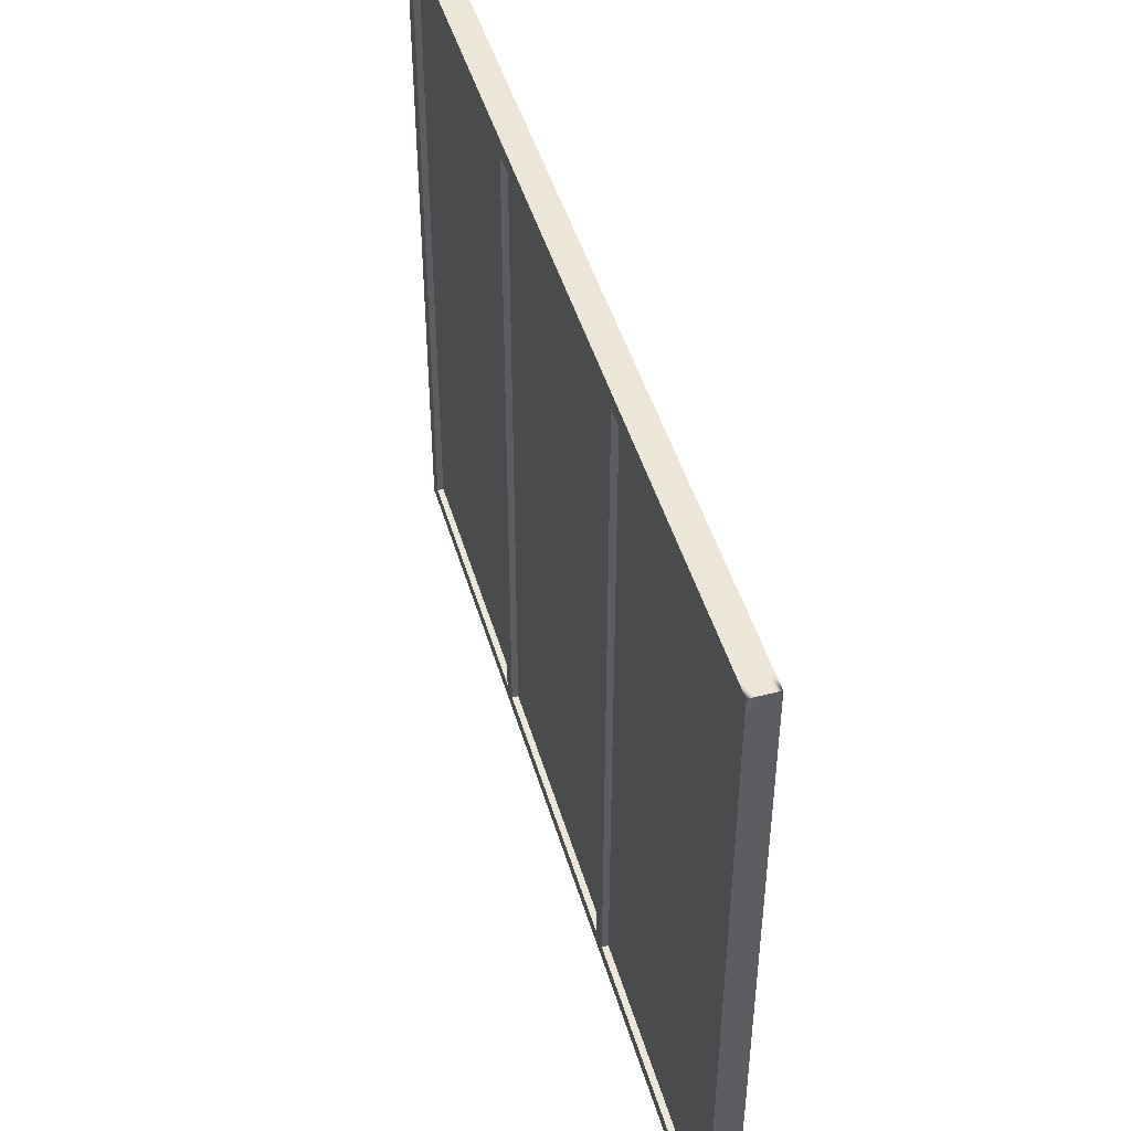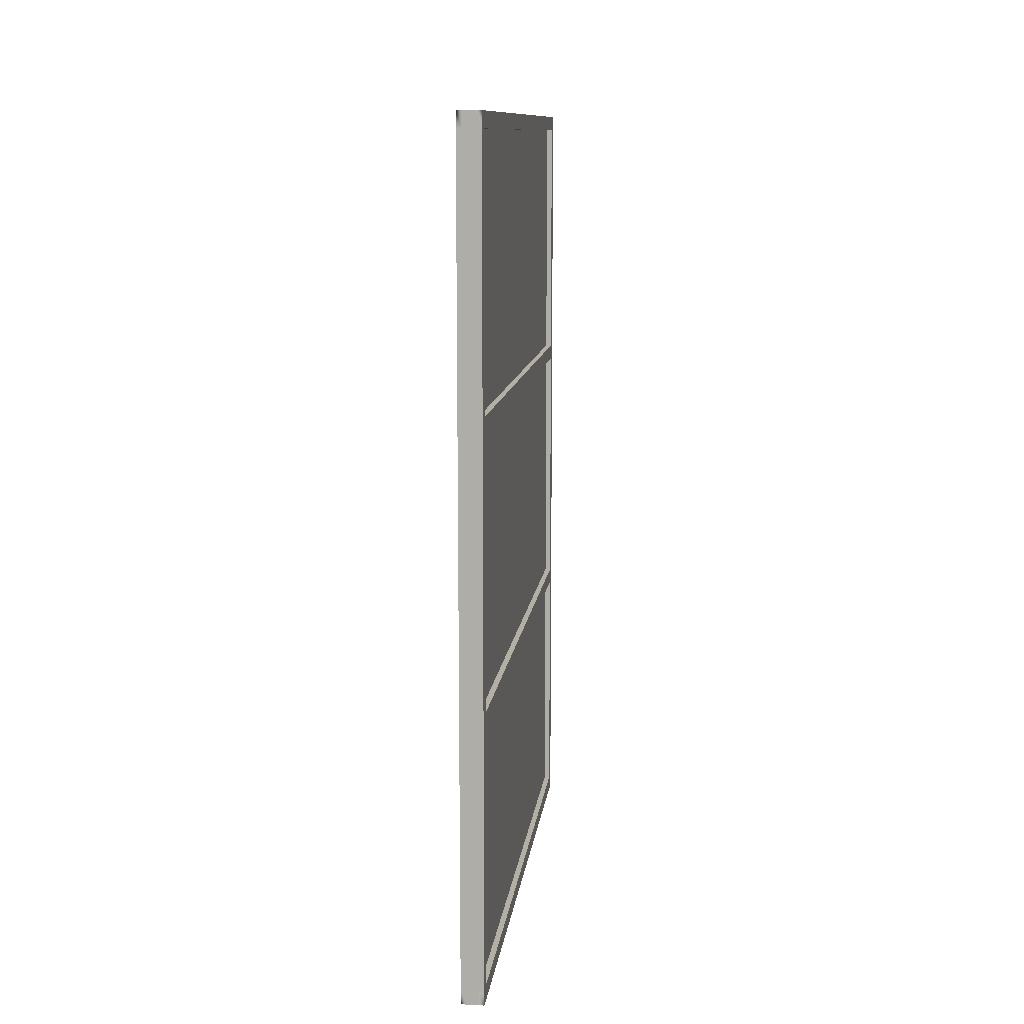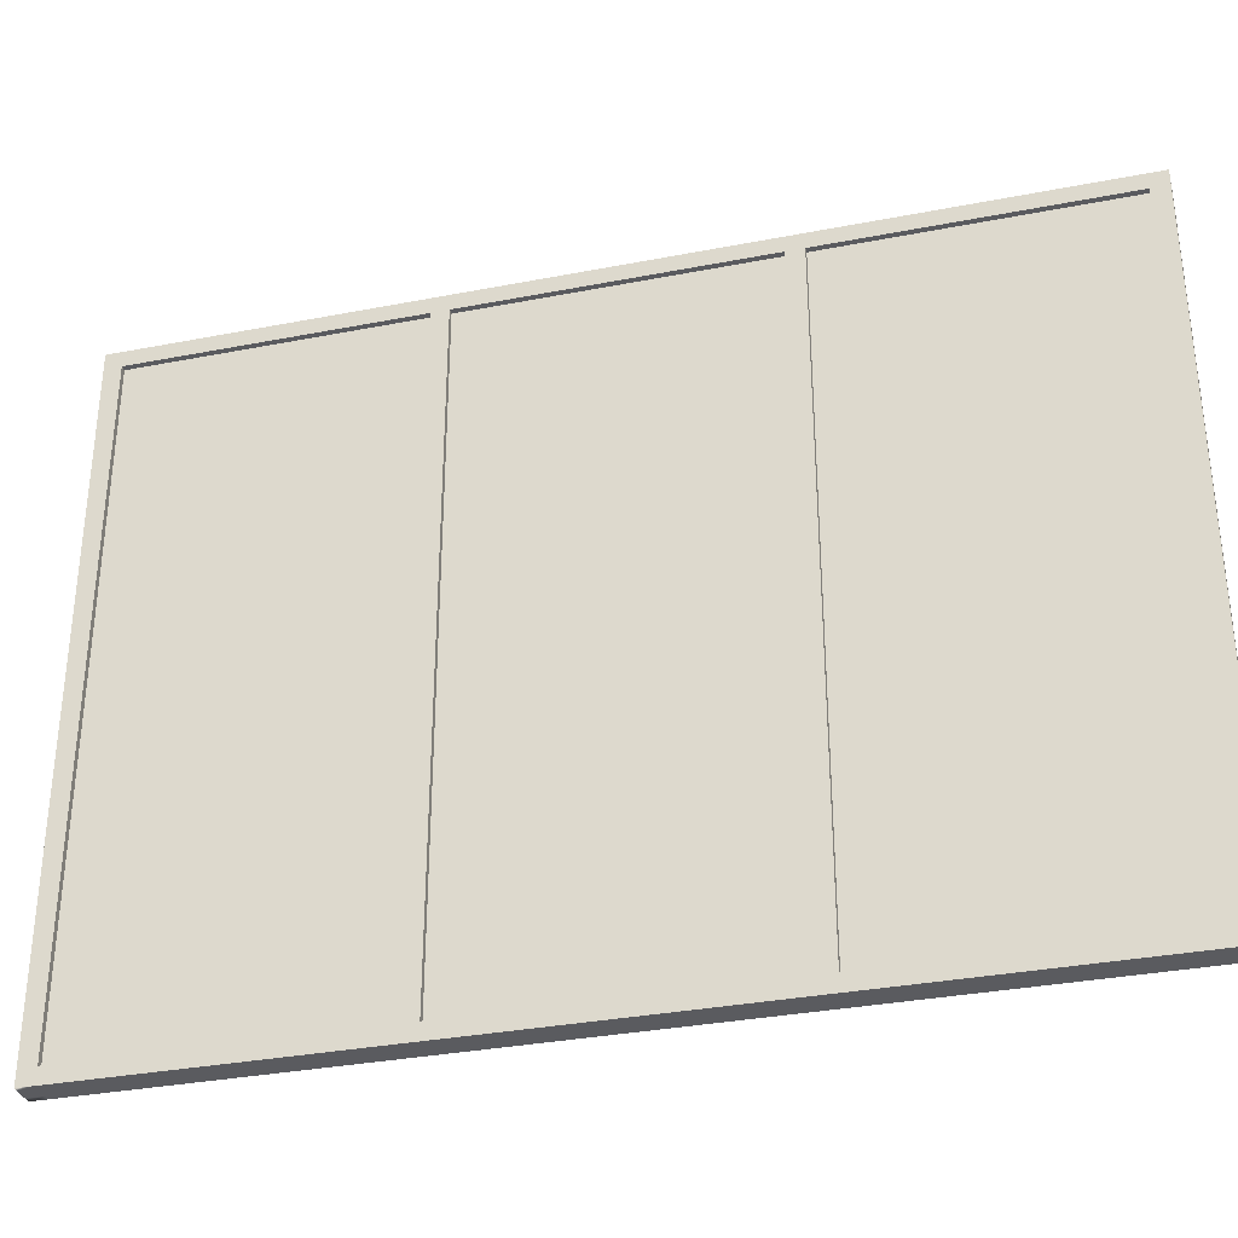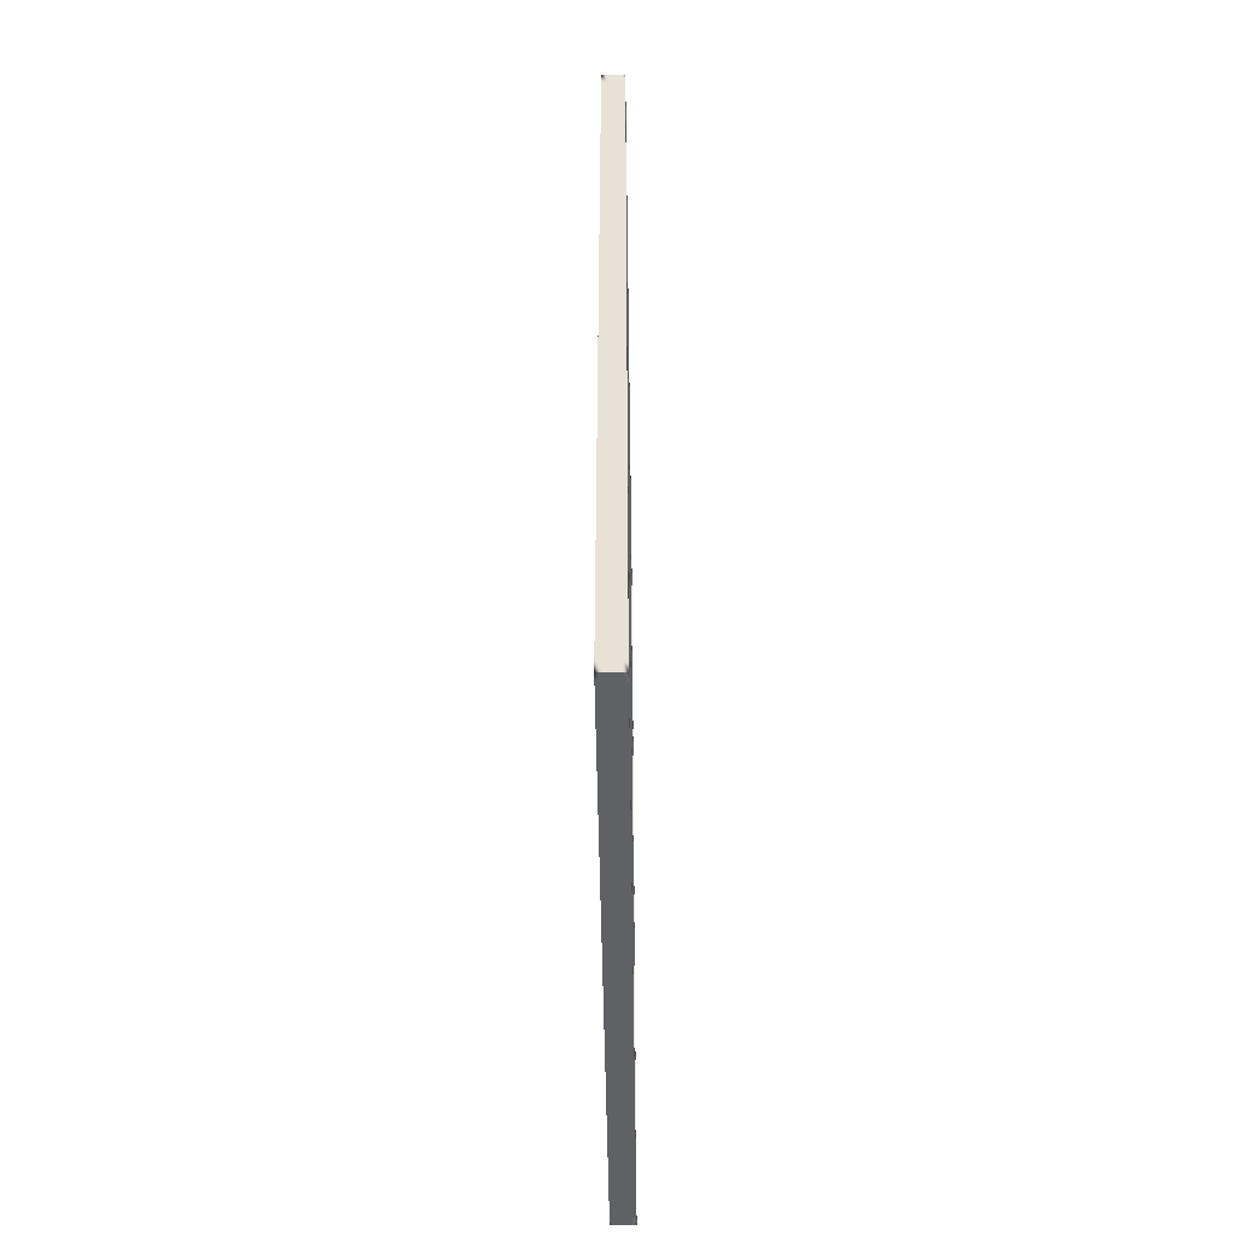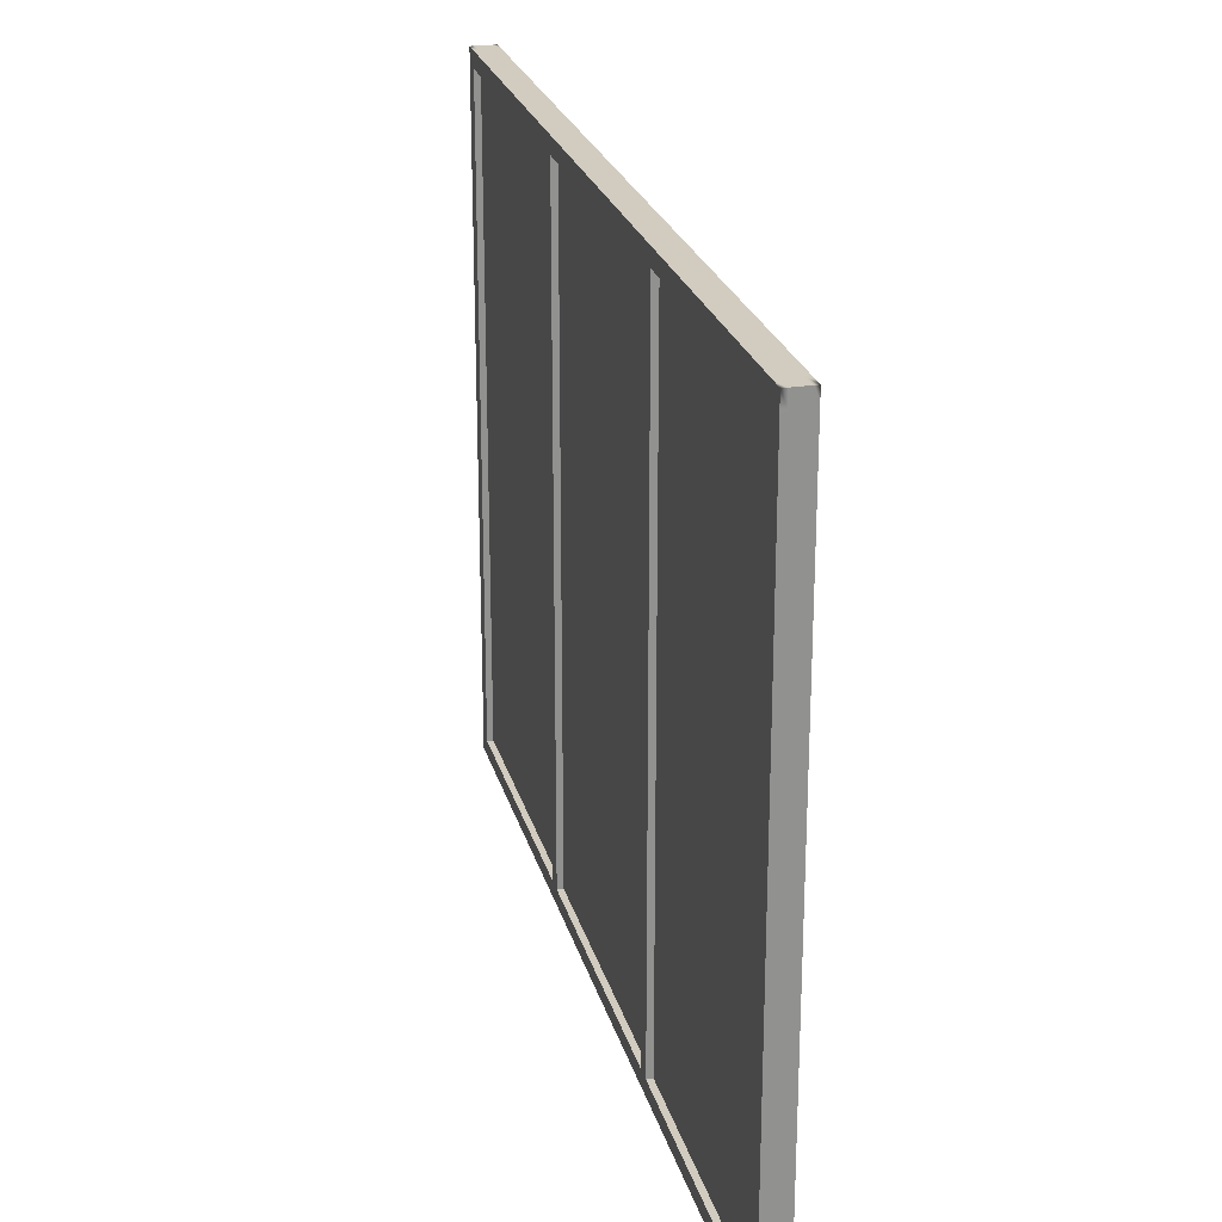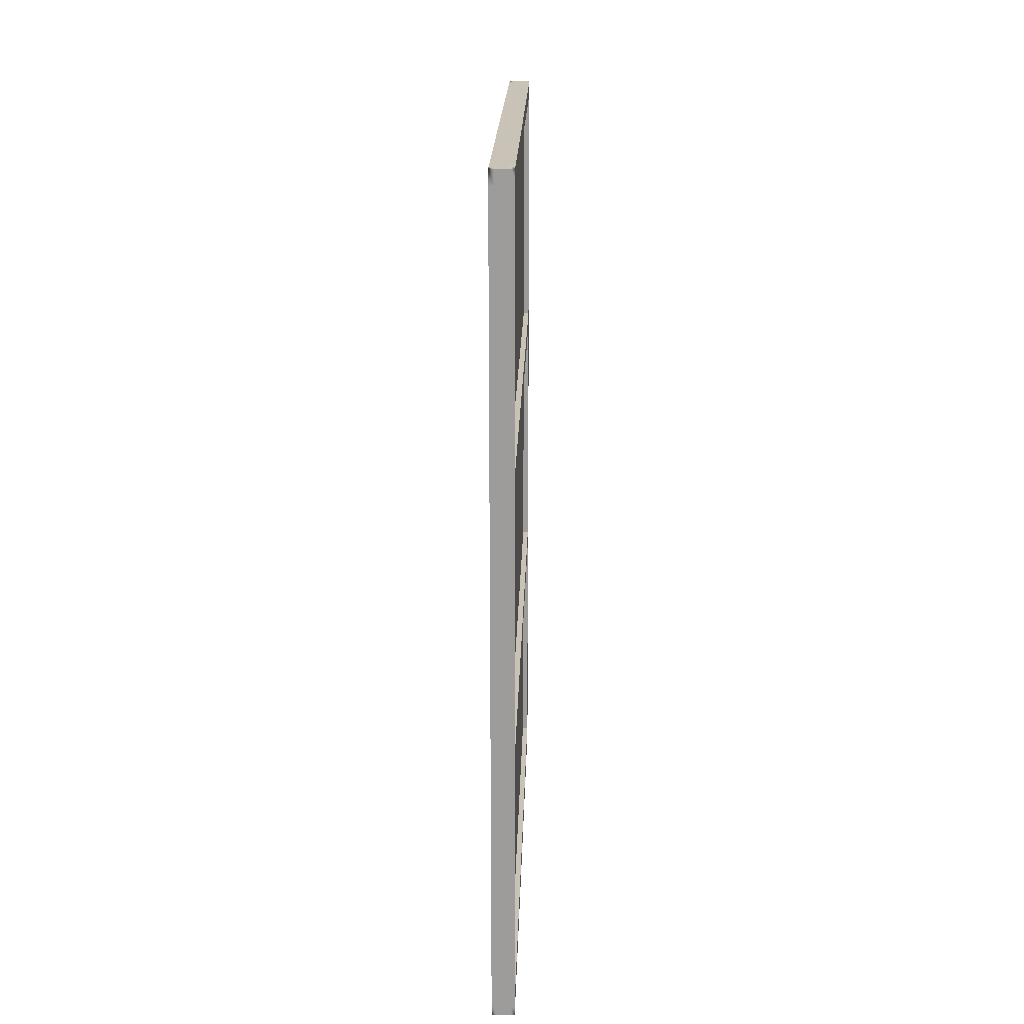
<metadata>
{"format":"obj","ext":"obj","renderer":"f3d","projection":"perspective","resolution":1024,"background":"white","views":[{"elev":46.4,"azim":164.0,"up":"+Y"},{"elev":11.3,"azim":6.9,"up":"+Z"},{"elev":-33.2,"azim":-75.0,"up":"+Y"},{"elev":-49.2,"azim":-179.2,"up":"+Z"},{"elev":24.1,"azim":165.9,"up":"+Y"},{"elev":19.5,"azim":1.6,"up":"+Z"}]}
</metadata>
<code>
g default
v 117.2 267.9 -176.2
v 117.2 6.35 -176.2
v 117.2 267.9 -64.44
v 117.2 6.35 -64.44
v 111.9 267.9 -176.2
v 111.9 267.9 -64.44
v 111.9 6.35 -176.2
v 111.9 6.35 -64.44
v 111.9 267.9 -57.66
v 111.9 267.9 57.48
v 111.9 6.35 -57.66
v 111.9 6.35 57.48
v 111.9 267.9 64.26
v 111.9 267.9 176
v 111.9 6.35 64.26
v 111.9 6.35 176
v 117.2 267.9 64.26
v 117.2 6.35 64.26
v 117.2 267.9 176
v 117.2 6.35 176
v 117.2 6.35 57.48
v 117.2 6.35 -57.66
v 117.2 267.9 -57.66
v 117.2 267.9 57.48
g window_panes1 window_wall2
f 2 1 3 4
f 6 5 7 8
f 10 9 11 12
f 14 13 15 16
f 18 17 19 20
f 21 22 23 24
g default
v 117.2 0.0151 182.8
v 117.2 0.0151 -183
v 117.2 274.3 182.8
v 117.2 274.3 -183
v 111.9 274.3 182.8
v 111.9 274.3 -183
v 111.9 0.0151 182.8
v 111.9 0.0151 -183
v 117.2 274.3 176
v 117.2 0.0151 176
v 111.9 0.0151 176
v 111.9 274.3 176
v 117.2 274.3 64.26
v 117.2 0.0151 64.26
v 111.9 0.0151 64.26
v 111.9 274.3 64.26
v 117.2 274.3 57.48
v 117.2 0.0151 57.48
v 111.9 0.0151 57.48
v 111.9 274.3 57.48
v 117.2 274.3 -57.66
v 117.2 0.0151 -57.66
v 111.9 0.0151 -57.66
v 111.9 274.3 -57.66
v 117.2 274.3 -64.44
v 117.2 0.0151 -64.44
v 111.9 0.0151 -64.44
v 111.9 274.3 -64.44
v 117.2 274.3 -176.2
v 117.2 0.0151 -176.2
v 111.9 0.0151 -176.2
v 111.9 274.3 -176.2
v 117.2 267.9 -57.66
v 117.2 267.9 -64.44
v 117.2 267.9 -176.2
v 117.2 267.9 -183
v 111.9 267.9 -183
v 111.9 267.9 -176.2
v 111.9 267.9 -64.44
v 111.9 267.9 -57.66
v 111.9 267.9 57.48
v 111.9 267.9 64.26
v 111.9 267.9 176
v 111.9 267.9 182.8
v 117.2 267.9 182.8
v 117.2 267.9 176
v 117.2 267.9 64.26
v 117.2 267.9 57.48
v 117.2 6.35 -57.66
v 117.2 6.35 -64.44
v 117.2 6.35 -176.2
v 117.2 6.35 -183
v 111.9 6.35 -183
v 111.9 6.35 -176.2
v 111.9 6.35 -64.44
v 111.9 6.35 -57.66
v 111.9 6.35 57.48
v 111.9 6.35 64.26
v 111.9 6.35 176
v 111.9 6.35 182.8
v 117.2 6.35 182.8
v 117.2 6.35 176
v 117.2 6.35 64.26
v 117.2 6.35 57.48
v 117.2 267.9 -176.2
v 117.2 267.9 -183
v 117.2 274.3 -183
v 117.2 274.3 -176.2
v 117.2 267.9 182.8
v 117.2 267.9 176
v 117.2 274.3 176
v 117.2 274.3 182.8
v 117.2 274.3 64.26
v 117.2 267.9 64.26
v 117.2 274.3 57.48
v 117.2 267.9 57.48
v 117.2 267.9 -57.66
v 117.2 274.3 -57.66
v 117.2 274.3 -64.44
v 117.2 267.9 -64.44
v 117.2 6.35 -64.44
v 117.2 6.35 -57.66
v 117.2 6.35 -176.2
v 117.2 6.35 -183
v 117.2 6.35 182.8
v 117.2 6.35 176
v 117.2 6.35 57.48
v 117.2 6.35 64.26
v 117.2 0.0151 -64.44
v 117.2 0.0151 -57.66
v 117.2 0.0151 -176.2
v 117.2 0.0151 -183
v 117.2 0.0151 182.8
v 117.2 0.0151 176
v 117.2 0.0151 64.26
v 117.2 0.0151 57.48
v 111.9 267.9 -176.2
v 111.9 274.3 -176.2
v 111.9 274.3 -183
v 111.9 267.9 -183
v 111.9 274.3 176
v 111.9 274.3 182.8
v 111.9 267.9 176
v 111.9 267.9 182.8
v 111.9 274.3 64.26
v 111.9 267.9 64.26
v 111.9 274.3 57.48
v 111.9 267.9 57.48
v 111.9 274.3 -57.66
v 111.9 267.9 -57.66
v 111.9 274.3 -64.44
v 111.9 267.9 -64.44
v 111.9 6.35 -176.2
v 111.9 6.35 -183
v 111.9 6.35 -64.44
v 111.9 6.35 -57.66
v 111.9 6.35 57.48
v 111.9 6.35 64.26
v 111.9 6.35 176
v 111.9 6.35 182.8
v 111.9 0.0151 -176.2
v 111.9 0.0151 -183
v 111.9 0.0151 -64.44
v 111.9 0.0151 -57.66
v 111.9 0.0151 57.48
v 111.9 0.0151 64.26
v 111.9 0.0151 176
v 111.9 0.0151 182.8
v 119.6 267.9 -176.2
v 119.6 267.9 -183
v 119.6 274.3 -183
v 119.6 274.3 -176.2
v 119.6 267.9 182.8
v 119.6 267.9 176
v 119.6 274.3 176
v 119.6 274.3 182.8
v 119.6 274.3 64.26
v 119.6 267.9 64.26
v 119.6 274.3 57.48
v 119.6 267.9 57.48
v 119.6 267.9 -57.66
v 119.6 274.3 -57.66
v 119.6 274.3 -64.44
v 119.6 267.9 -64.44
v 119.6 6.35 -64.44
v 119.6 6.35 -57.66
v 119.6 6.35 -176.2
v 119.6 6.35 -183
v 119.6 6.35 182.8
v 119.6 6.35 176
v 119.6 6.35 57.48
v 119.6 6.35 64.26
v 119.6 0.0151 -64.44
v 119.6 0.0151 -57.66
v 119.6 0.0151 -176.2
v 119.6 0.0151 -183
v 119.6 0.0151 182.8
v 119.6 0.0151 176
v 119.6 0.0151 64.26
v 119.6 0.0151 57.48
v 109.7 267.9 -176.2
v 109.7 274.3 -176.2
v 109.7 274.3 -183
v 109.7 267.9 -183
v 109.7 274.3 176
v 109.7 274.3 182.8
v 109.7 267.9 176
v 109.7 267.9 182.8
v 109.7 274.3 64.26
v 109.7 267.9 64.26
v 109.7 274.3 57.48
v 109.7 267.9 57.48
v 109.7 274.3 -57.66
v 109.7 267.9 -57.66
v 109.7 274.3 -64.44
v 109.7 267.9 -64.44
v 109.7 6.35 -176.2
v 109.7 6.35 -183
v 109.7 6.35 -64.44
v 109.7 6.35 -57.66
v 109.7 6.35 57.48
v 109.7 6.35 64.26
v 109.7 6.35 176
v 109.7 6.35 182.8
v 109.7 0.0151 -176.2
v 109.7 0.0151 -183
v 109.7 0.0151 -64.44
v 109.7 0.0151 -57.66
v 109.7 0.0151 57.48
v 109.7 0.0151 64.26
v 109.7 0.0151 176
v 109.7 0.0151 182.8
g window_wall2 metal
f 153 154 155 156
f 56 53 28 30
f 185 186 187 188
f 55 32 26 54
f 60 61 30 28
f 68 69 27 29
f 157 158 159 160
f 31 35 34 25
f 190 189 191 192
f 27 33 36 29
f 162 161 159 158
f 35 39 38 34
f 189 193 194 191
f 33 37 40 36
f 164 163 161 162
f 39 43 42 38
f 193 195 196 194
f 37 41 44 40
f 164 165 166 163
f 43 47 46 42
f 195 197 198 196
f 41 45 48 44
f 168 167 166 165
f 47 51 50 46
f 197 199 200 198
f 45 49 52 48
f 153 156 167 168
f 55 54 50 51
f 186 185 200 199
f 49 53 56 52
f 169 168 165 170
f 171 172 154 153
f 76 77 61 60
f 201 185 188 202
f 198 200 203 204
f 194 196 205 206
f 192 191 207 208
f 84 85 69 68
f 173 174 158 157
f 175 164 162 176
f 177 169 170 178
f 179 171 169 177
f 179 180 172 171
f 26 32 77 76
f 209 201 202 210
f 203 201 209 211
f 204 203 211 212
f 205 204 212 213
f 206 205 213 214
f 207 206 214 215
f 208 207 215 216
f 31 25 85 84
f 181 182 174 173
f 183 176 174 182
f 184 175 176 183
f 178 170 175 184
f 60 28 91 90
f 28 53 92 91
f 33 27 96 95
f 27 69 93 96
f 37 33 95 97
f 70 71 98 94
f 41 37 97 99
f 72 57 101 100
f 45 41 99 102
f 49 45 102 103
f 53 49 103 92
f 58 59 89 104
f 74 58 104 105
f 57 73 106 101
f 76 60 90 108
f 59 75 107 89
f 86 70 94 110
f 69 85 109 93
f 88 72 100 111
f 71 87 112 98
f 46 50 113 114
f 75 74 105 107
f 50 54 115 113
f 54 26 116 115
f 26 76 108 116
f 25 34 118 117
f 85 25 117 109
f 87 86 110 112
f 34 38 119 118
f 38 42 120 119
f 73 88 111 106
f 42 46 114 120
f 56 30 123 122
f 30 61 124 123
f 29 36 125 126
f 68 29 126 128
f 36 40 129 125
f 66 67 127 130
f 40 44 131 129
f 44 48 133 131
f 64 65 132 134
f 48 52 135 133
f 62 63 136 121
f 52 56 122 135
f 78 62 121 137
f 61 77 138 124
f 63 79 139 136
f 80 64 134 140
f 65 81 141 132
f 82 66 130 142
f 67 83 143 127
f 84 68 128 144
f 77 32 146 138
f 32 55 145 146
f 79 78 137 139
f 55 51 147 145
f 51 47 148 147
f 81 80 140 141
f 47 43 149 148
f 43 39 150 149
f 83 82 142 143
f 39 35 151 150
f 35 31 152 151
f 31 84 144 152
f 90 91 155 154
f 91 92 156 155
f 95 96 160 159
f 96 93 157 160
f 97 95 159 161
f 94 98 162 158
f 99 97 161 163
f 100 101 165 164
f 102 99 163 166
f 103 102 166 167
f 92 103 167 156
f 104 89 153 168
f 105 104 168 169
f 101 106 170 165
f 108 90 154 172
f 89 107 171 153
f 110 94 158 174
f 93 109 173 157
f 111 100 164 175
f 98 112 176 162
f 114 113 177 178
f 107 105 169 171
f 113 115 179 177
f 115 116 180 179
f 116 108 172 180
f 117 118 182 181
f 109 117 181 173
f 112 110 174 176
f 118 119 183 182
f 119 120 184 183
f 106 111 175 170
f 120 114 178 184
f 122 123 187 186
f 123 124 188 187
f 126 125 189 190
f 128 126 190 192
f 125 129 193 189
f 130 127 191 194
f 129 131 195 193
f 131 133 197 195
f 134 132 196 198
f 133 135 199 197
f 121 136 200 185
f 135 122 186 199
f 137 121 185 201
f 124 138 202 188
f 136 139 203 200
f 140 134 198 204
f 132 141 205 196
f 142 130 194 206
f 127 143 207 191
f 144 128 192 208
f 138 146 210 202
f 146 145 209 210
f 139 137 201 203
f 145 147 211 209
f 147 148 212 211
f 141 140 204 205
f 148 149 213 212
f 149 150 214 213
f 143 142 206 207
f 150 151 215 214
f 151 152 216 215
f 152 144 208 216

</code>
